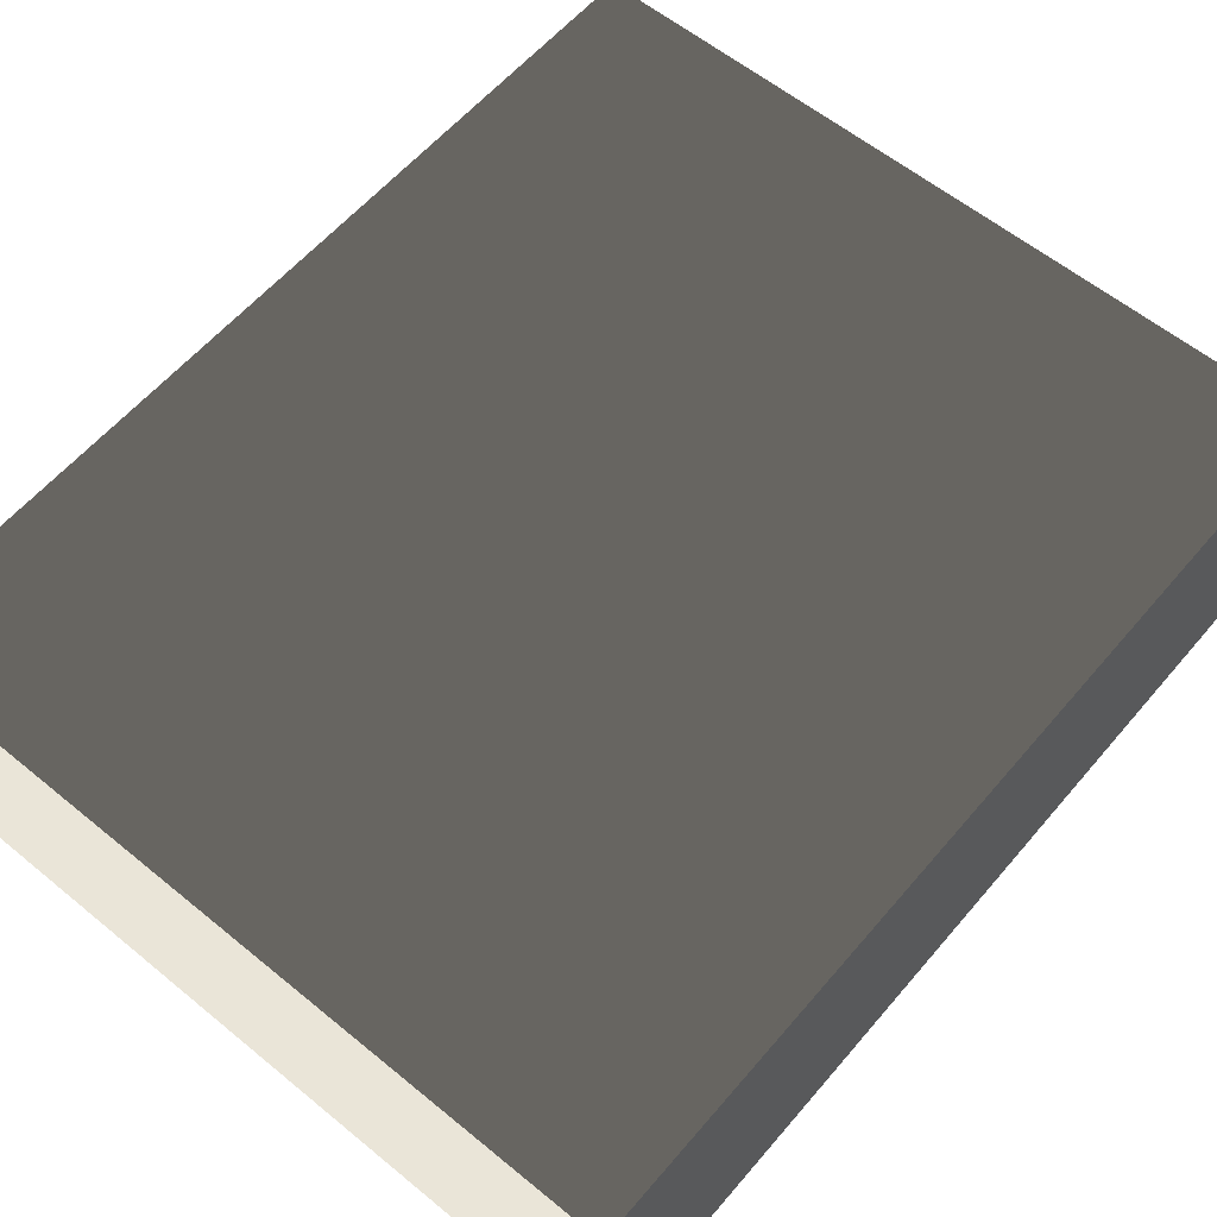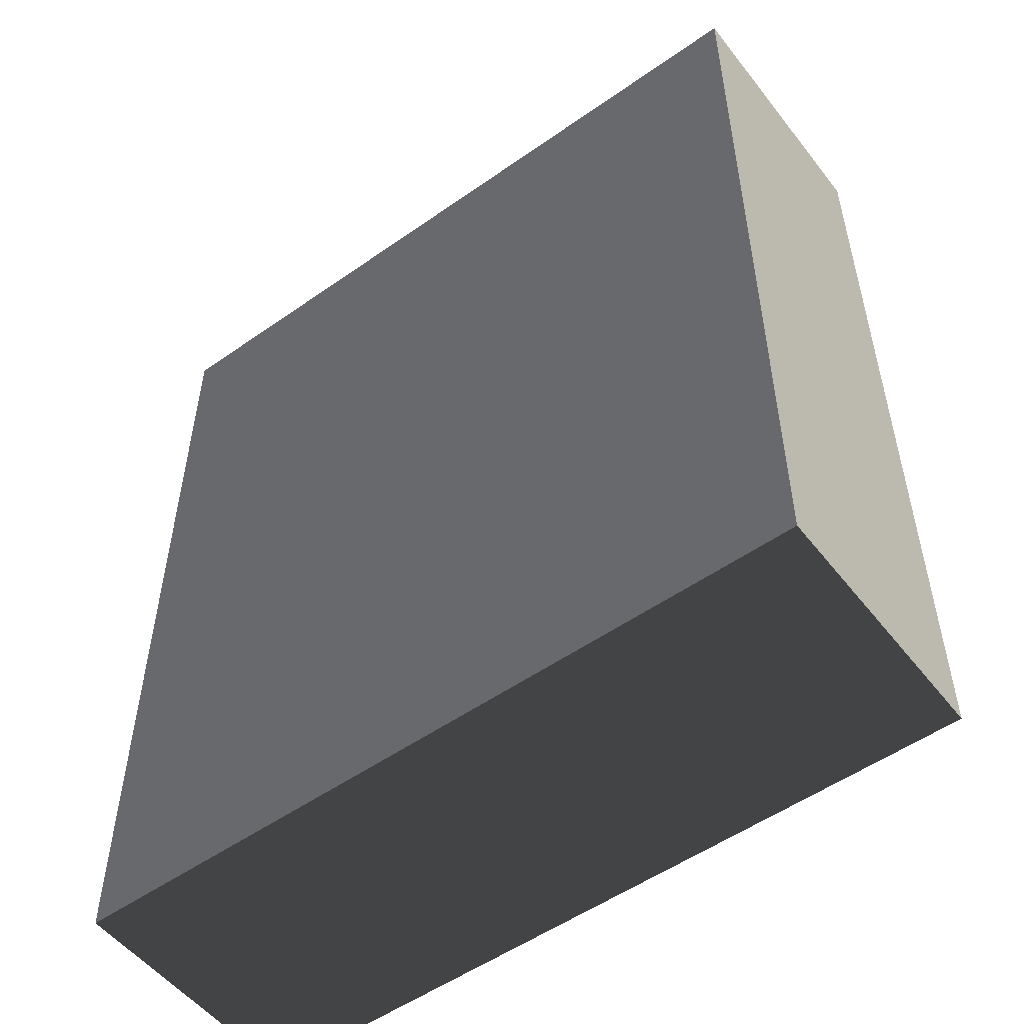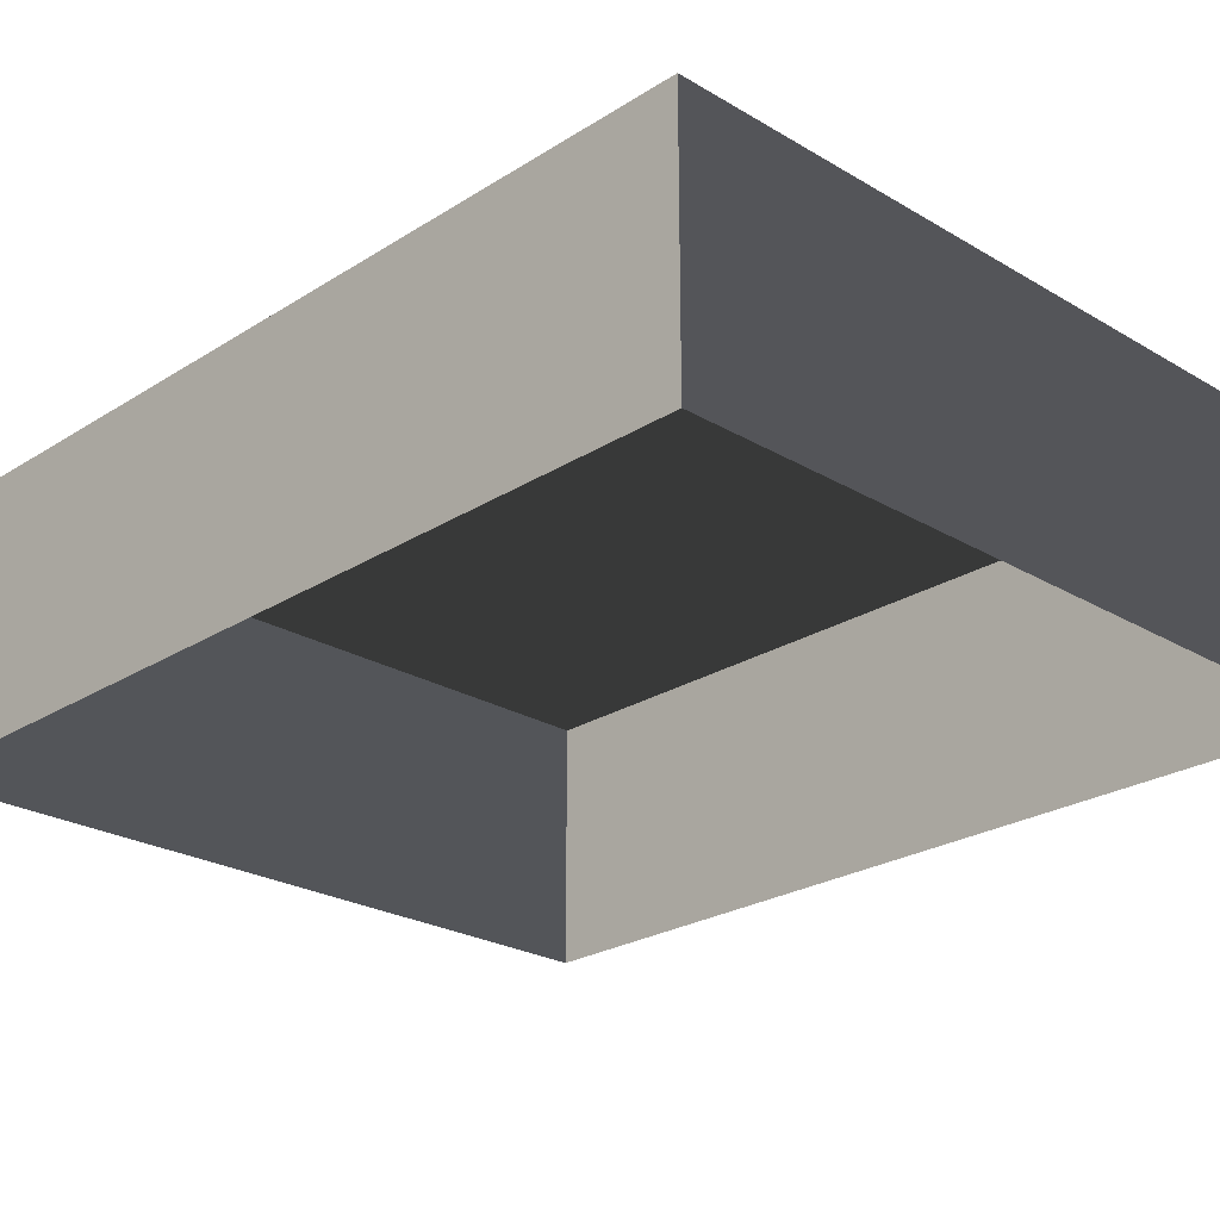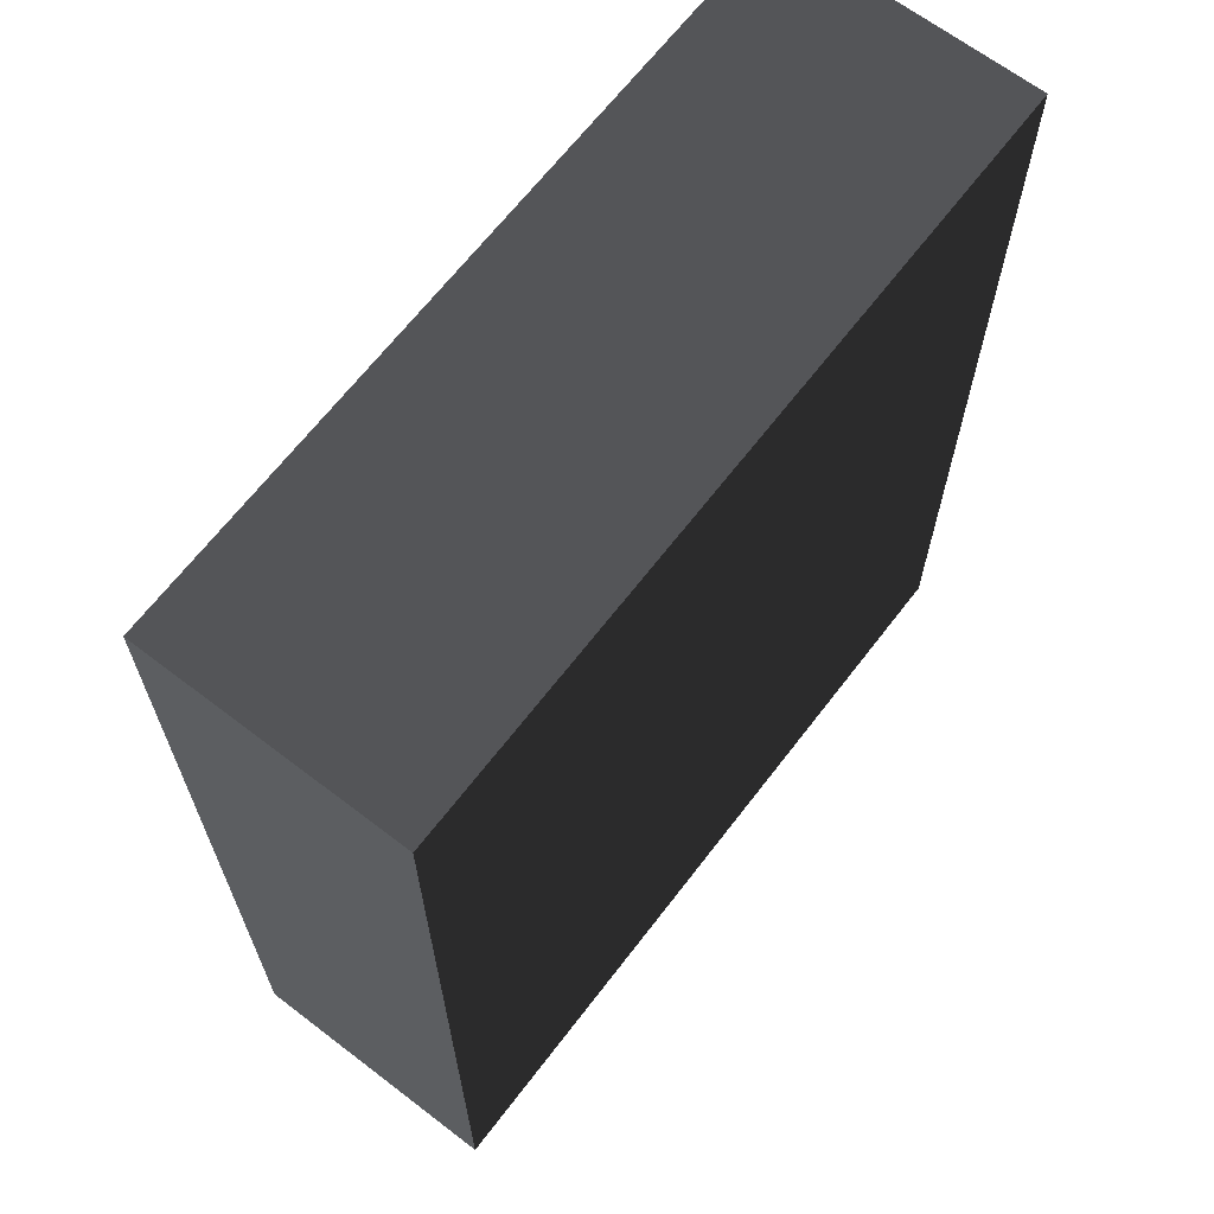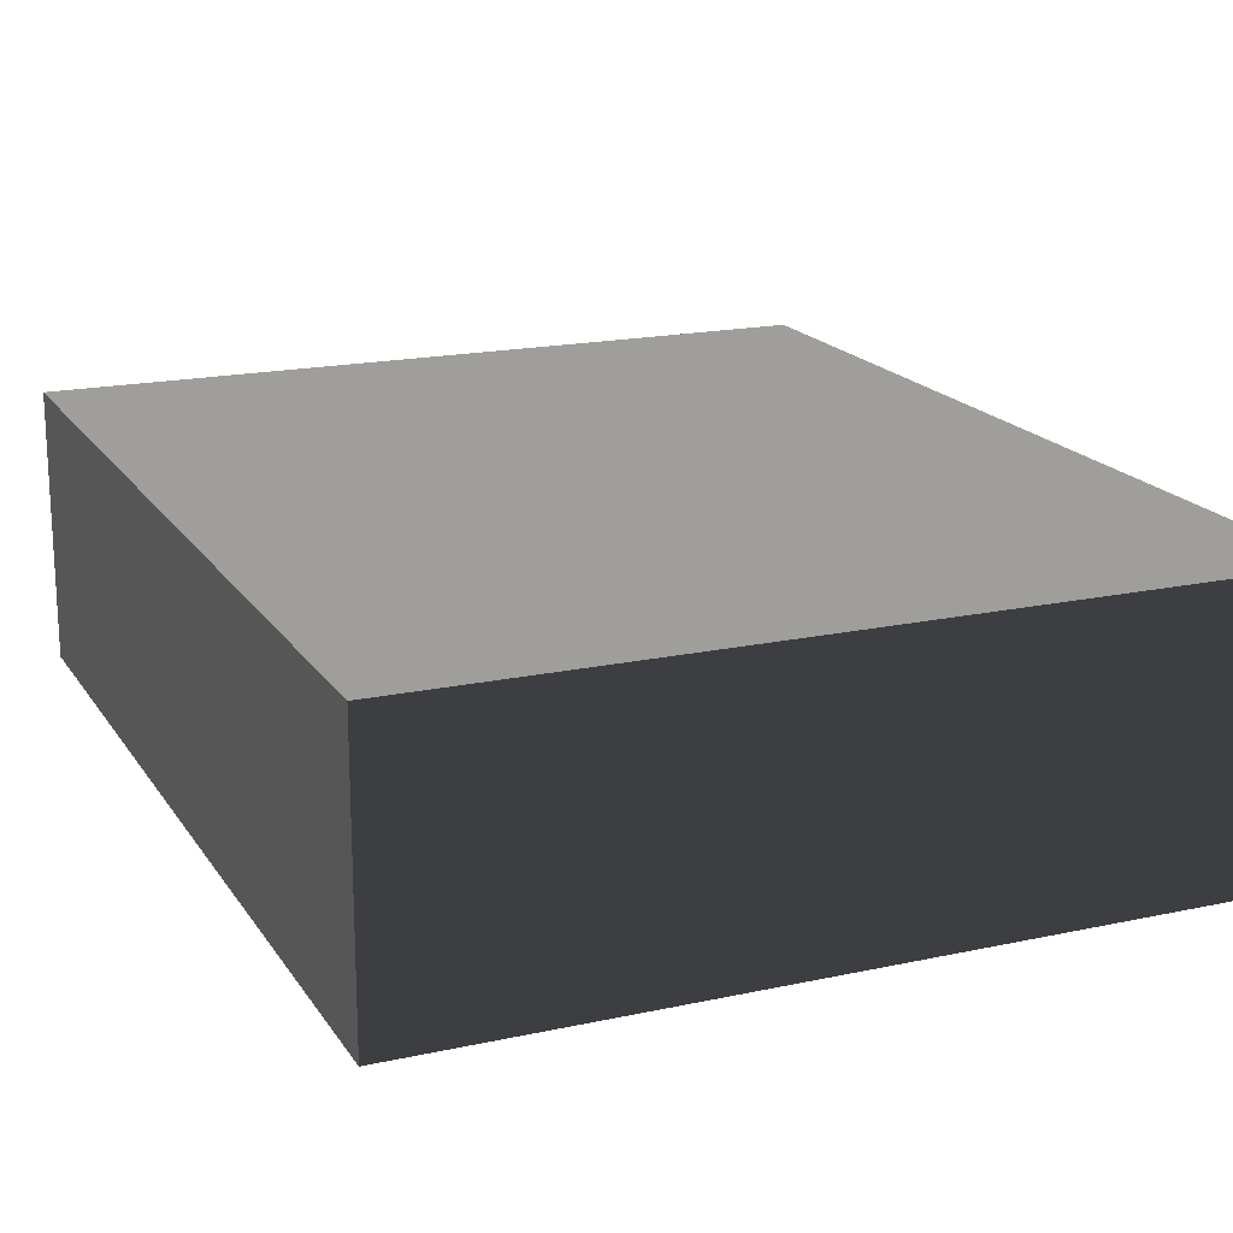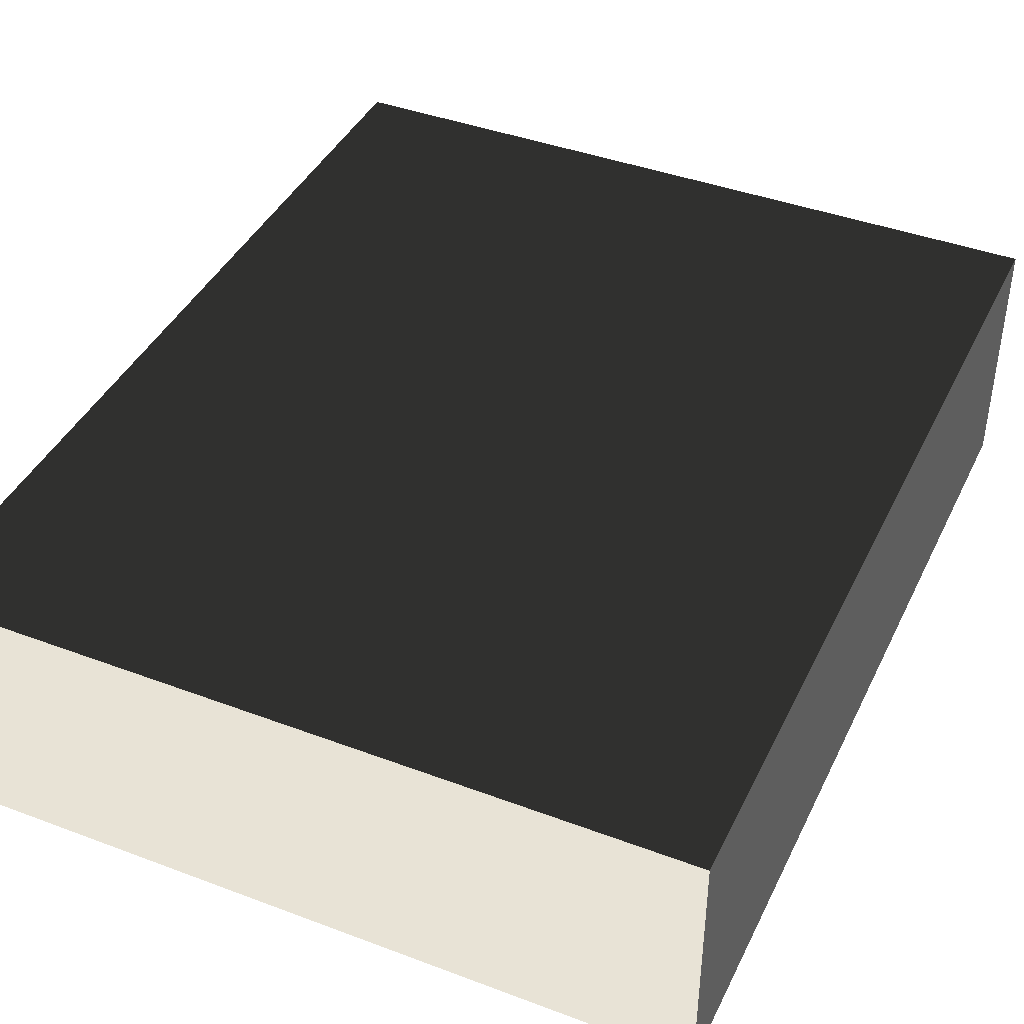
<metadata>
{"format":"obj","ext":"obj","renderer":"f3d","projection":"perspective","resolution":1024,"background":"white","views":[{"elev":59.4,"azim":-139.9,"up":"+Z"},{"elev":-53.0,"azim":37.0,"up":"+Y"},{"elev":-24.5,"azim":-44.1,"up":"+Z"},{"elev":66.3,"azim":-52.5,"up":"+Y"},{"elev":18.0,"azim":-23.0,"up":"+Z"},{"elev":41.6,"azim":-155.6,"up":"+Z"}]}
</metadata>
<code>
v 0.04195 0.04993 0.02823
v -0.04135 0.04993 0.02823
v 0.04195 -0.05042 0.02823
v -0.04135 -0.05042 0.02823
v 0.04195 -0.05042 -3.895e-07
v 0.04195 -0.05042 0.02823
v -0.04135 -0.05042 -3.895e-07
v -0.04135 -0.05042 0.02823
v -0.04135 -0.05042 0.02823
v -0.04135 0.04993 0.02823
v -0.04135 -0.05042 -3.895e-07
v -0.04135 0.04993 -4.015e-07
v -0.04135 0.04993 -4.015e-07
v -0.04135 0.04993 0.02823
v 0.04195 0.04993 -4.015e-07
v 0.04195 0.04993 0.02823
v 0.04195 0.04993 0.02823
v 0.04195 -0.05042 0.02823
v 0.04195 0.04993 -4.015e-07
v 0.04195 -0.05042 -3.895e-07
g Tree_Base_23730_57
f 1 3 2
f 2 3 4
f 5 7 6
f 6 7 8
f 9 11 10
f 10 11 12
f 13 15 14
f 14 15 16
f 17 19 18
f 18 19 20

</code>
